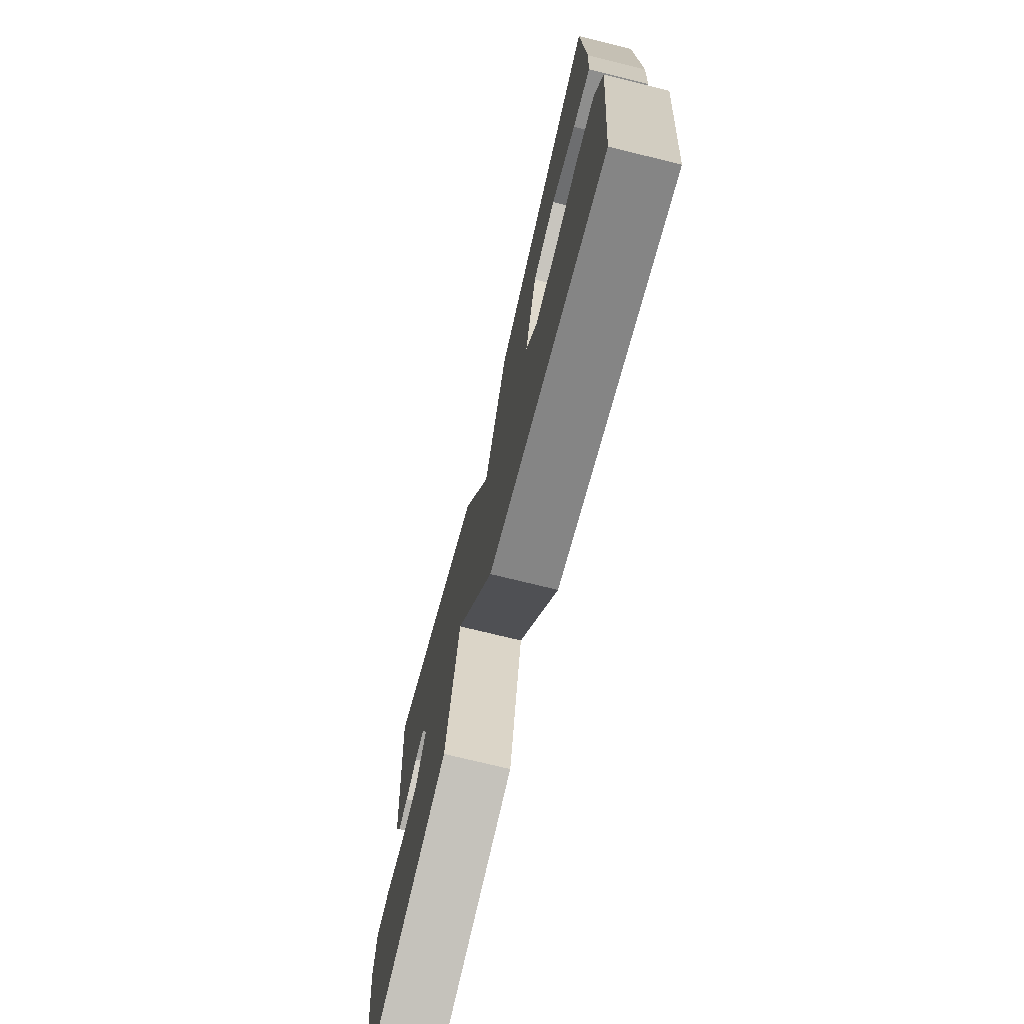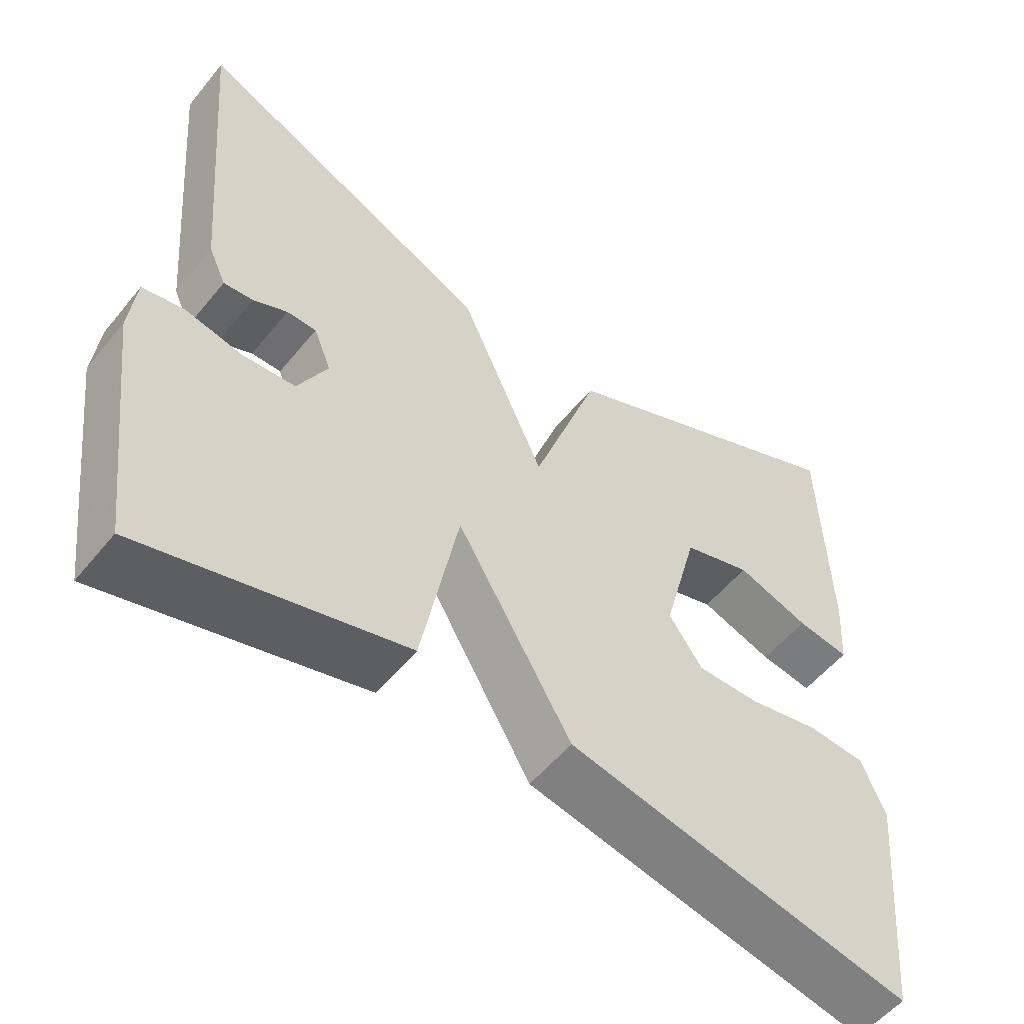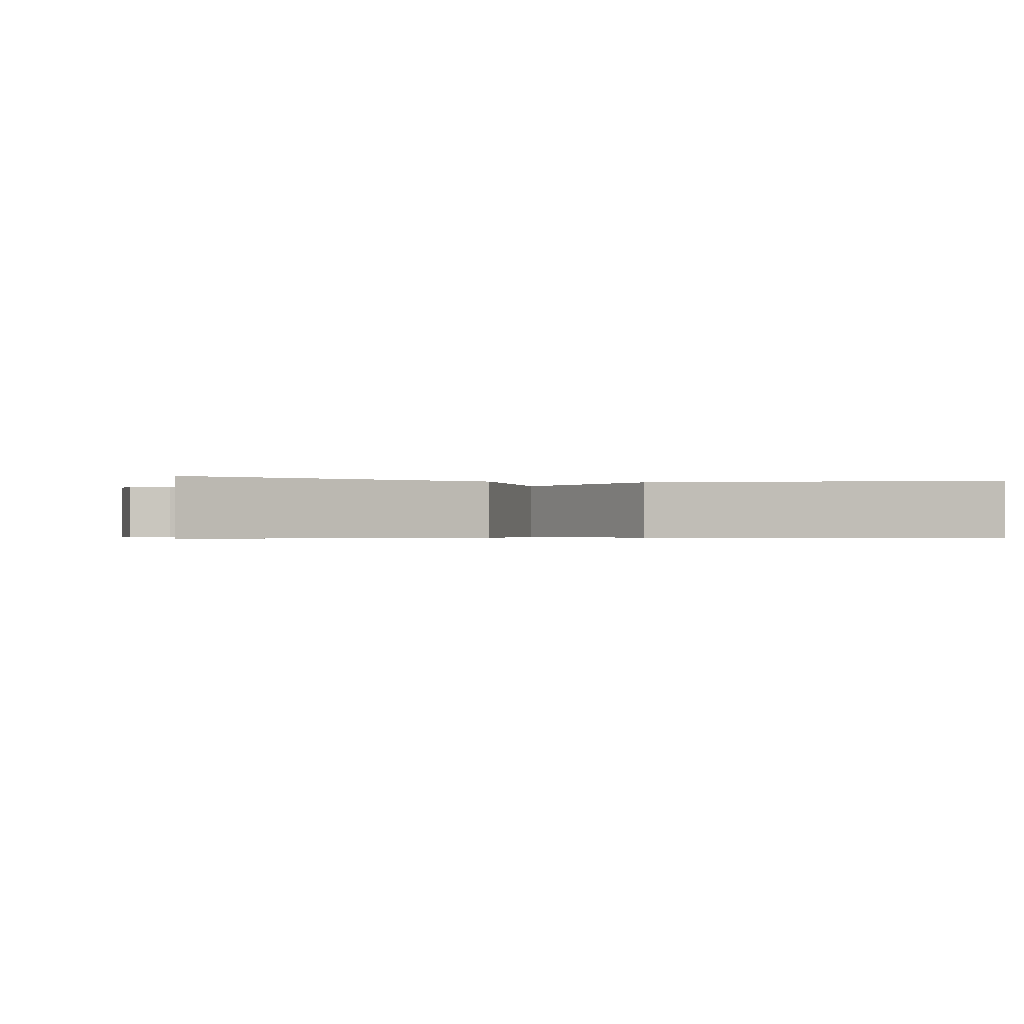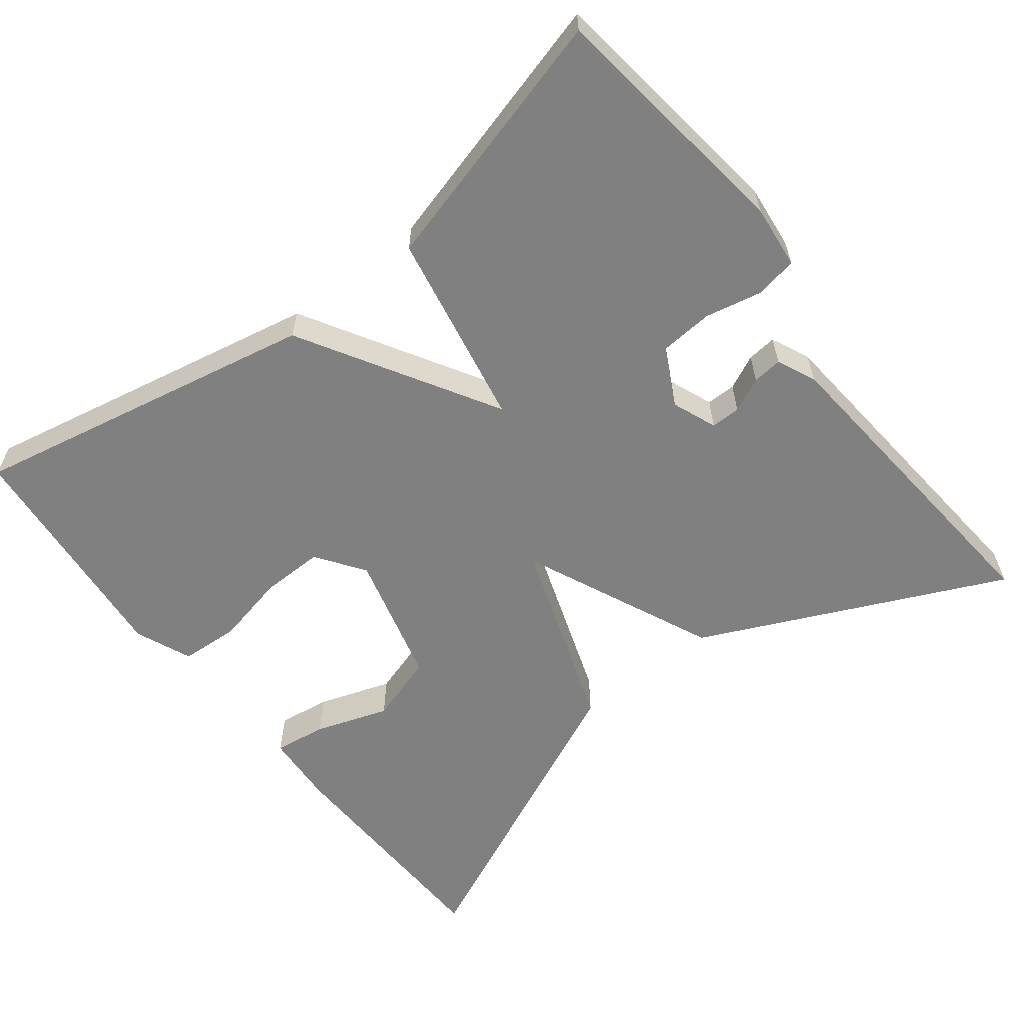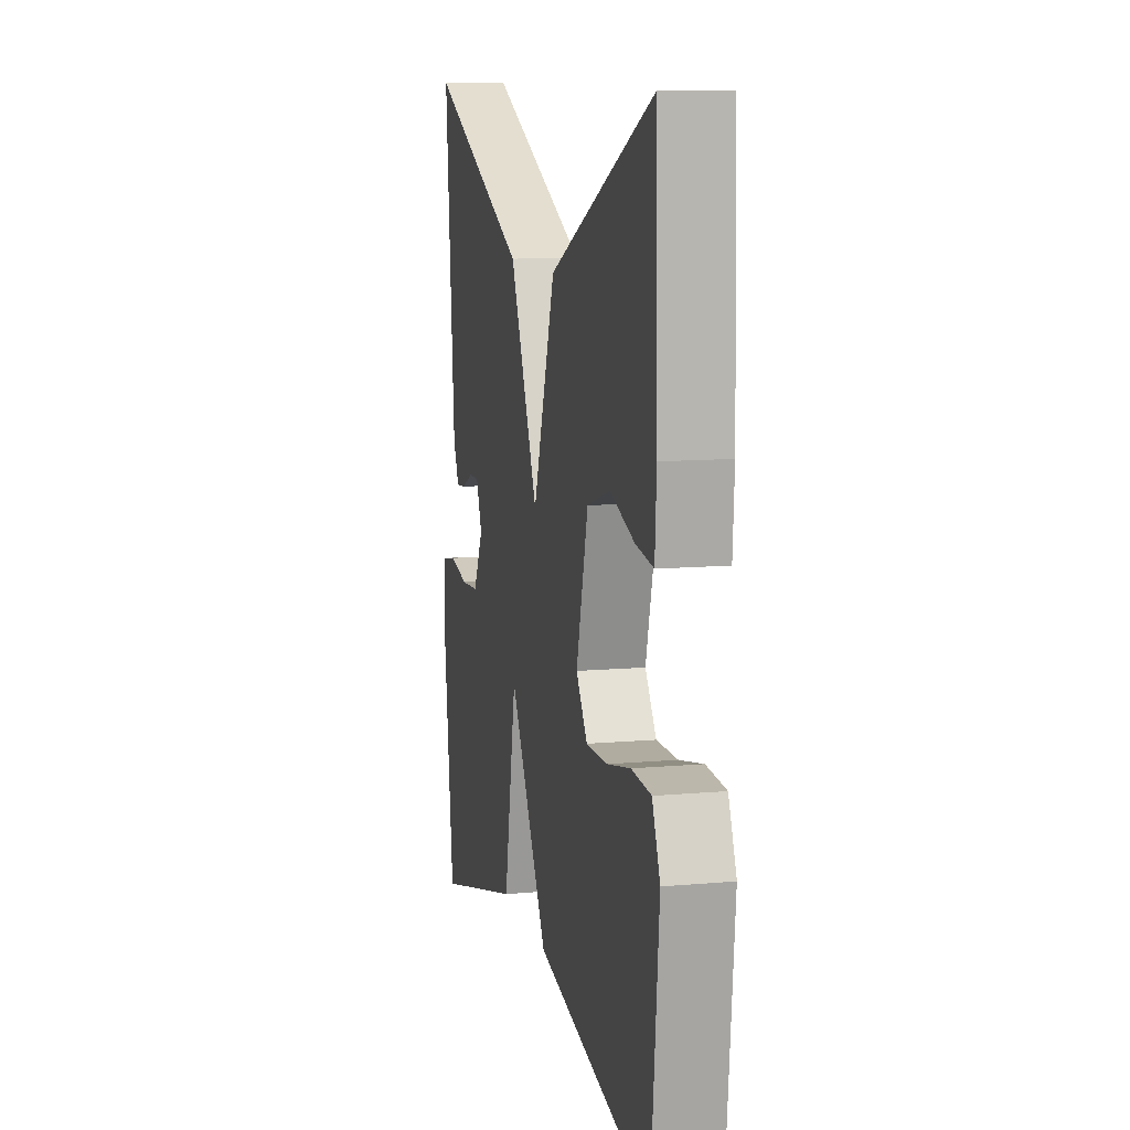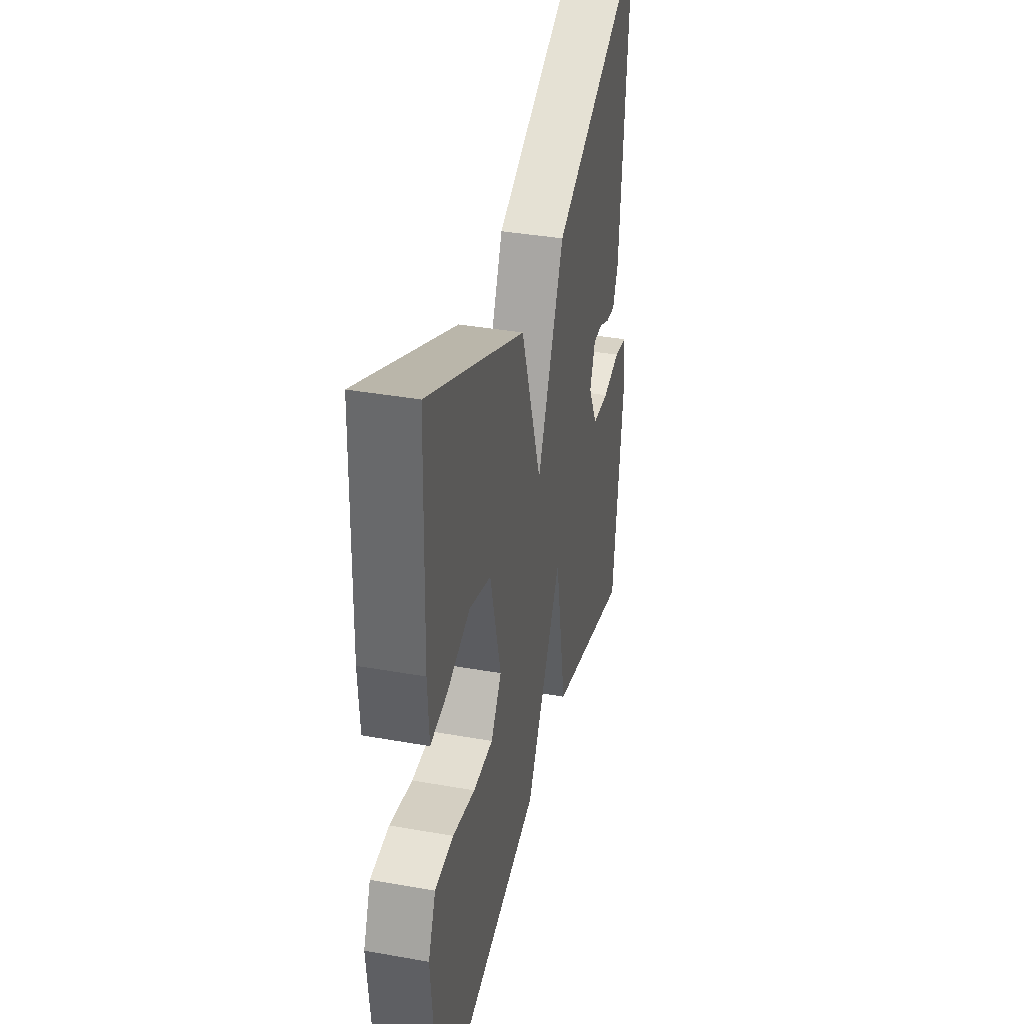
<metadata>
{"format":"obj","ext":"obj","renderer":"f3d","projection":"perspective","resolution":1024,"background":"white","views":[{"elev":-73.2,"azim":76.1,"up":"+Z"},{"elev":-54.4,"azim":-38.3,"up":"+Z"},{"elev":-0.5,"azim":-12.4,"up":"+Y"},{"elev":-60.2,"azim":-142.0,"up":"+Y"},{"elev":10.6,"azim":77.3,"up":"+Z"},{"elev":36.9,"azim":103.0,"up":"+Z"}]}
</metadata>
<code>
v 0.5 0.07 0.5
v 0.509 0.07 0.186
v 0.503 0.07 0.091
v 0.434 0.07 0.101
v 0.338 0.07 0.134
v 0.248 0.07 0.106
v 0.202 0.07 -0.067
v 0.246 0.07 -0.13
v 0.329 0.07 -0.129
v 0.422 0.07 -0.109
v 0.499 0.07 -0.114
v 0.53 0.07 -0.188
v 0.5 0.07 -0.5
v 0.045 0.07 -0.407
v -0.106 0.07 -0.15
v -0.155 0.07 -0.407
v -0.5 0.07 -0.5
v -0.542 0.07 -0.169
v -0.533 0.07 -0.086
v -0.478 0.07 -0.076
v -0.403 0.07 -0.092
v -0.333 0.07 -0.087
v -0.294 0.07 -0.012
v -0.317 0.07 0.046
v -0.356 0.07 0.046
v -0.401 0.07 0.025
v -0.44 0.07 0.021
v -0.463 0.07 0.072
v -0.5 0.07 0.5
v -0.105 0.07 0.317
v 0.007 0.07 0.065
v 0.095 0.07 0.317
v 0.5 0 0.5
v 0.509 0 0.186
v 0.503 0 0.091
v 0.434 0 0.101
v 0.338 0 0.134
v 0.248 0 0.106
v 0.202 0 -0.067
v 0.246 0 -0.13
v 0.329 0 -0.129
v 0.422 0 -0.109
v 0.499 0 -0.114
v 0.53 0 -0.188
v 0.5 0 -0.5
v 0.045 0 -0.407
v -0.106 0 -0.15
v -0.155 0 -0.407
v -0.5 0 -0.5
v -0.542 0 -0.169
v -0.533 0 -0.086
v -0.478 0 -0.076
v -0.403 0 -0.092
v -0.333 0 -0.087
v -0.294 0 -0.012
v -0.317 0 0.046
v -0.356 0 0.046
v -0.401 0 0.025
v -0.44 0 0.021
v -0.463 0 0.072
v -0.5 0 0.5
v -0.105 0 0.317
v 0.007 0 0.065
v 0.095 0 0.317
f 31 32 1 2
f 28 29 30 31
f 25 26 27 28
f 24 25 28 31
f 23 24 31
f 22 23 31
f 19 20 21
f 18 19 21
f 17 18 21
f 16 17 21
f 15 16 21 22
f 12 13 14 15
f 9 10 11 12
f 8 9 12 15
f 15 22 31
f 8 15 31
f 7 8 31
f 2 3 4 5
f 31 2 5
f 31 5 6
f 6 7 31
f 34 33 64 63
f 63 62 61 60
f 60 59 58 57
f 63 60 57 56
f 63 56 55
f 63 55 54
f 53 52 51
f 53 51 50
f 53 50 49
f 53 49 48
f 54 53 48 47
f 47 46 45 44
f 44 43 42 41
f 47 44 41 40
f 63 54 47
f 63 47 40
f 63 40 39
f 37 36 35 34
f 37 34 63
f 38 37 63
f 63 39 38
f 1 33 34 2
f 2 34 35 3
f 3 35 36 4
f 4 36 37 5
f 5 37 38 6
f 6 38 39 7
f 7 39 40 8
f 8 40 41 9
f 9 41 42 10
f 10 42 43 11
f 11 43 44 12
f 12 44 45 13
f 13 45 46 14
f 14 46 47 15
f 15 47 48 16
f 16 48 49 17
f 17 49 50 18
f 18 50 51 19
f 19 51 52 20
f 20 52 53 21
f 21 53 54 22
f 22 54 55 23
f 23 55 56 24
f 24 56 57 25
f 25 57 58 26
f 26 58 59 27
f 27 59 60 28
f 28 60 61 29
f 29 61 62 30
f 30 62 63 31
f 31 63 64 32
f 32 64 33 1

</code>
